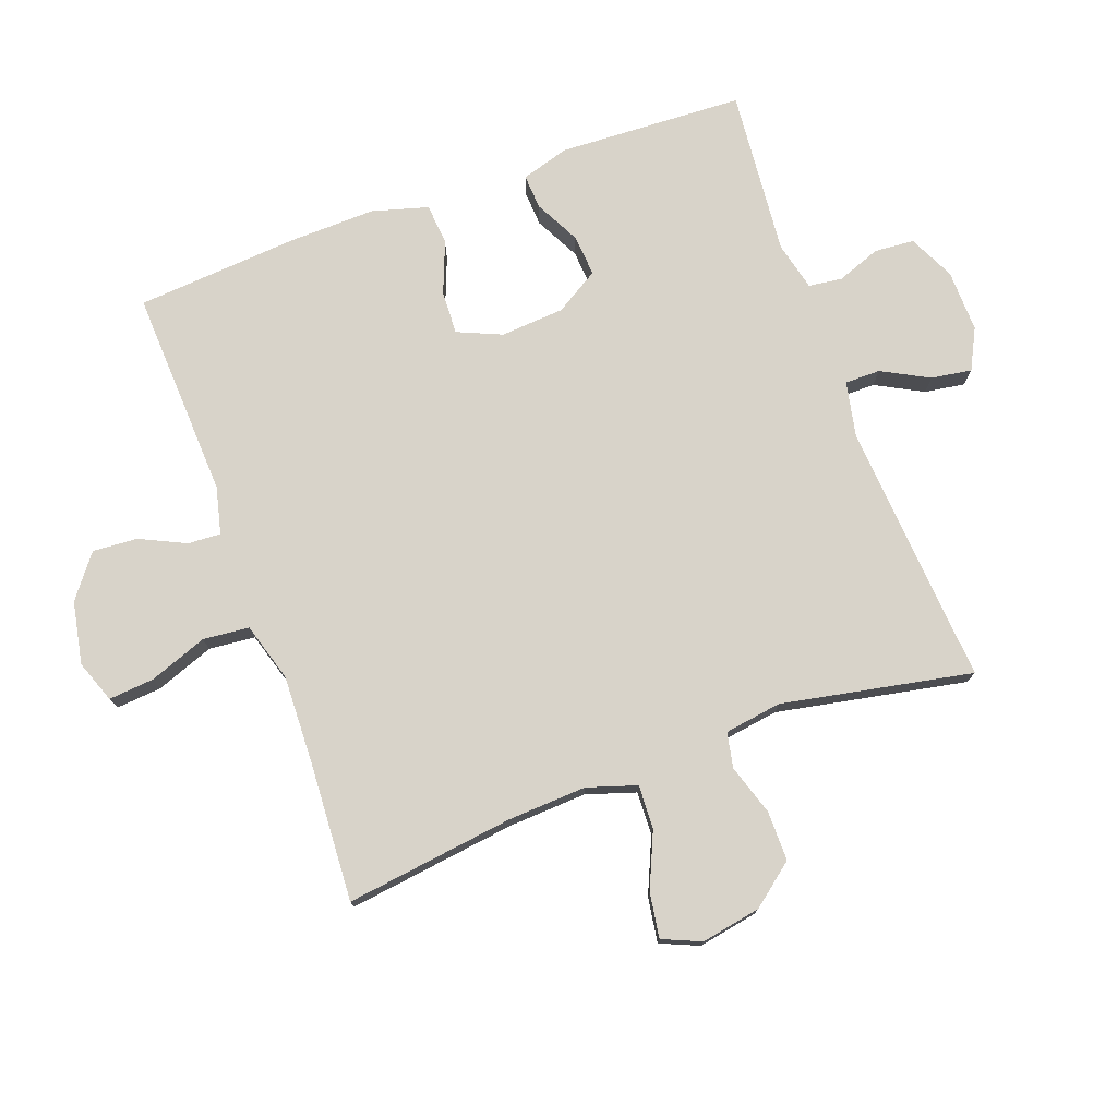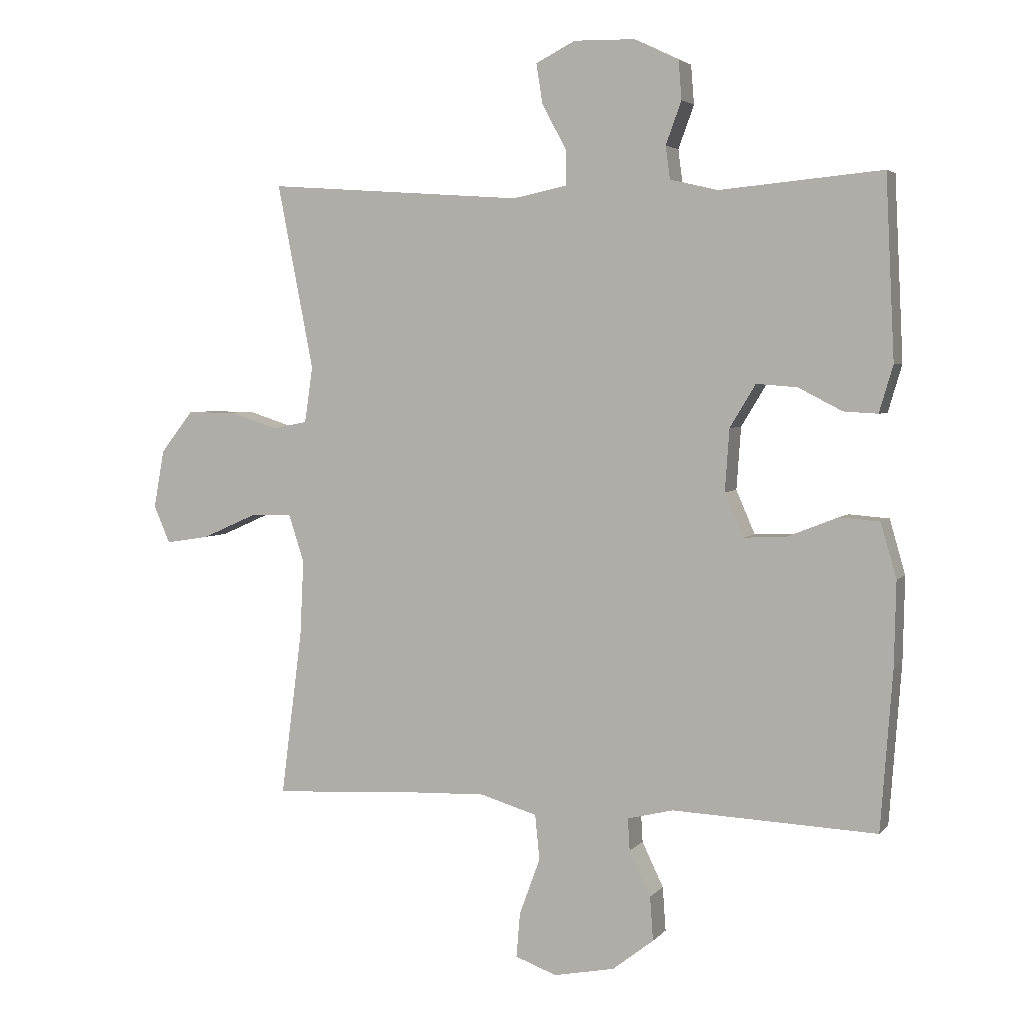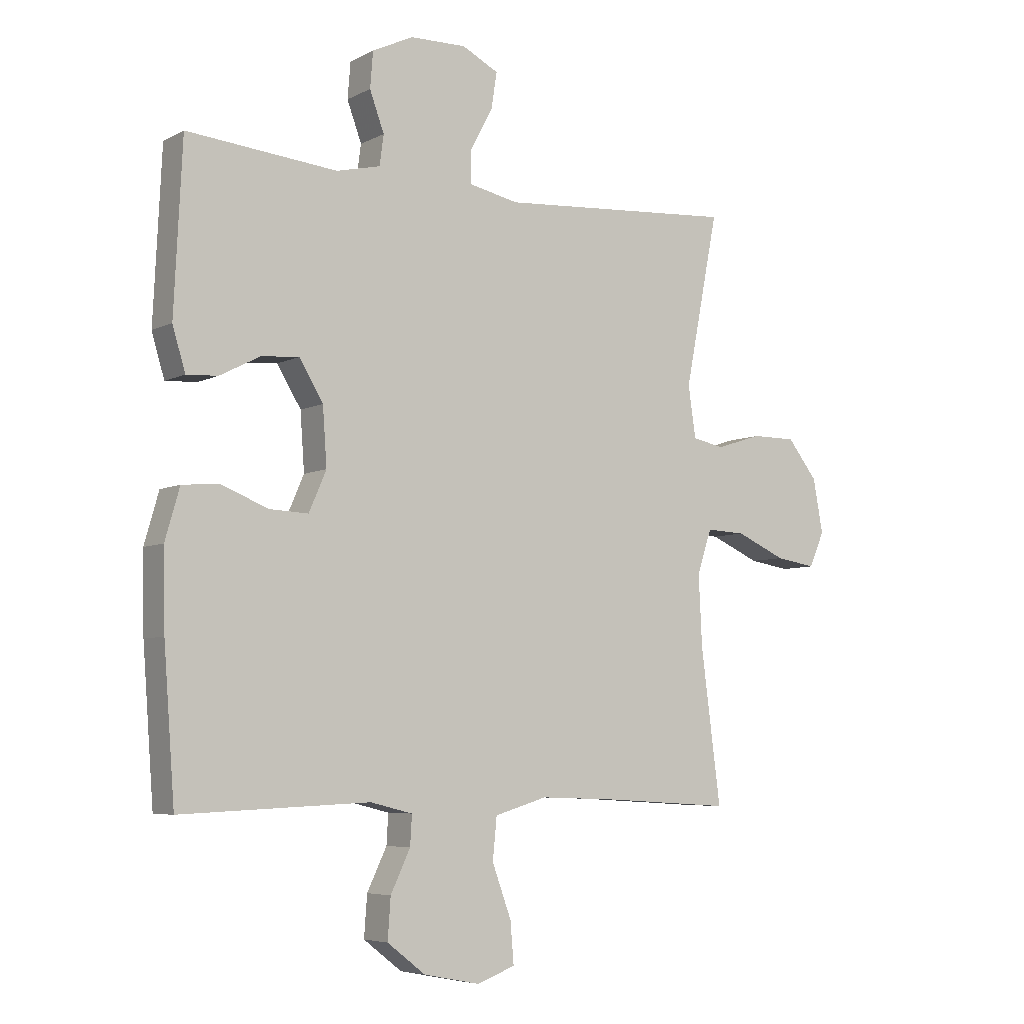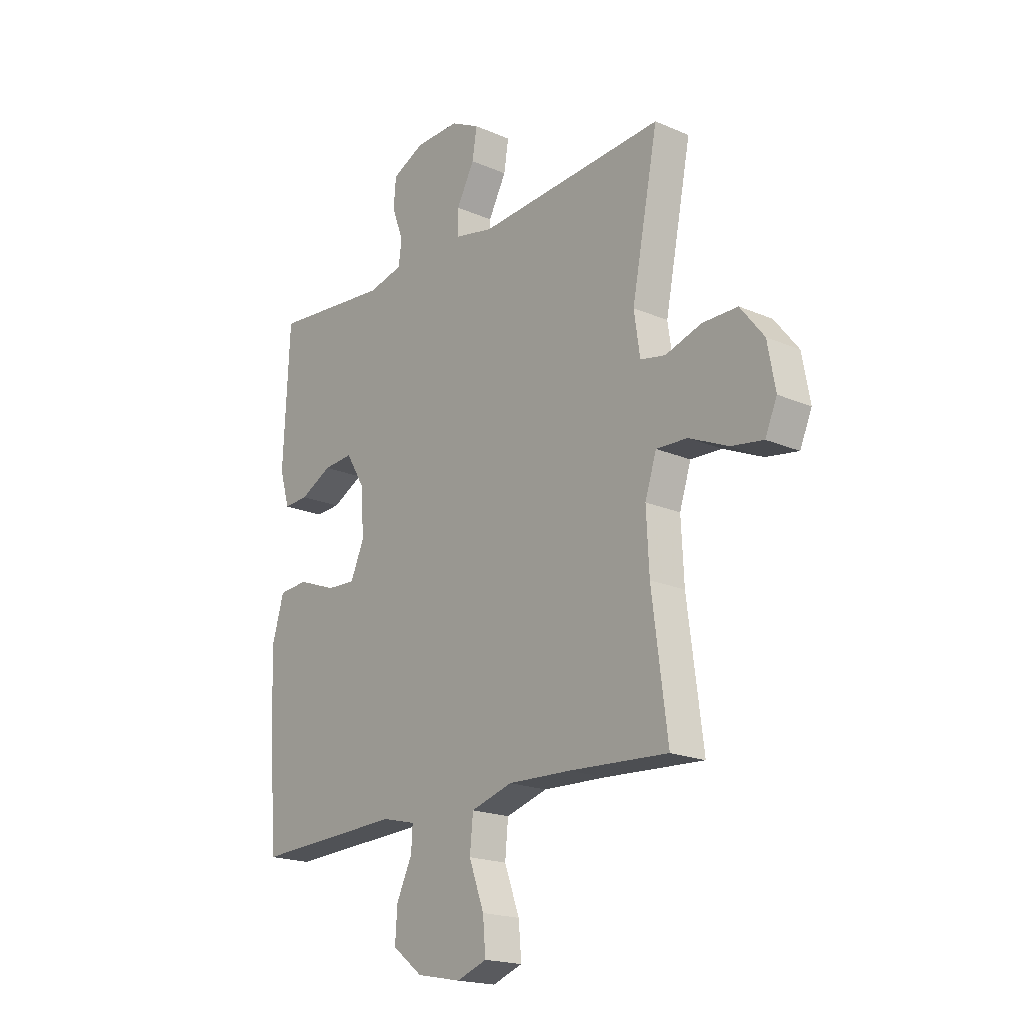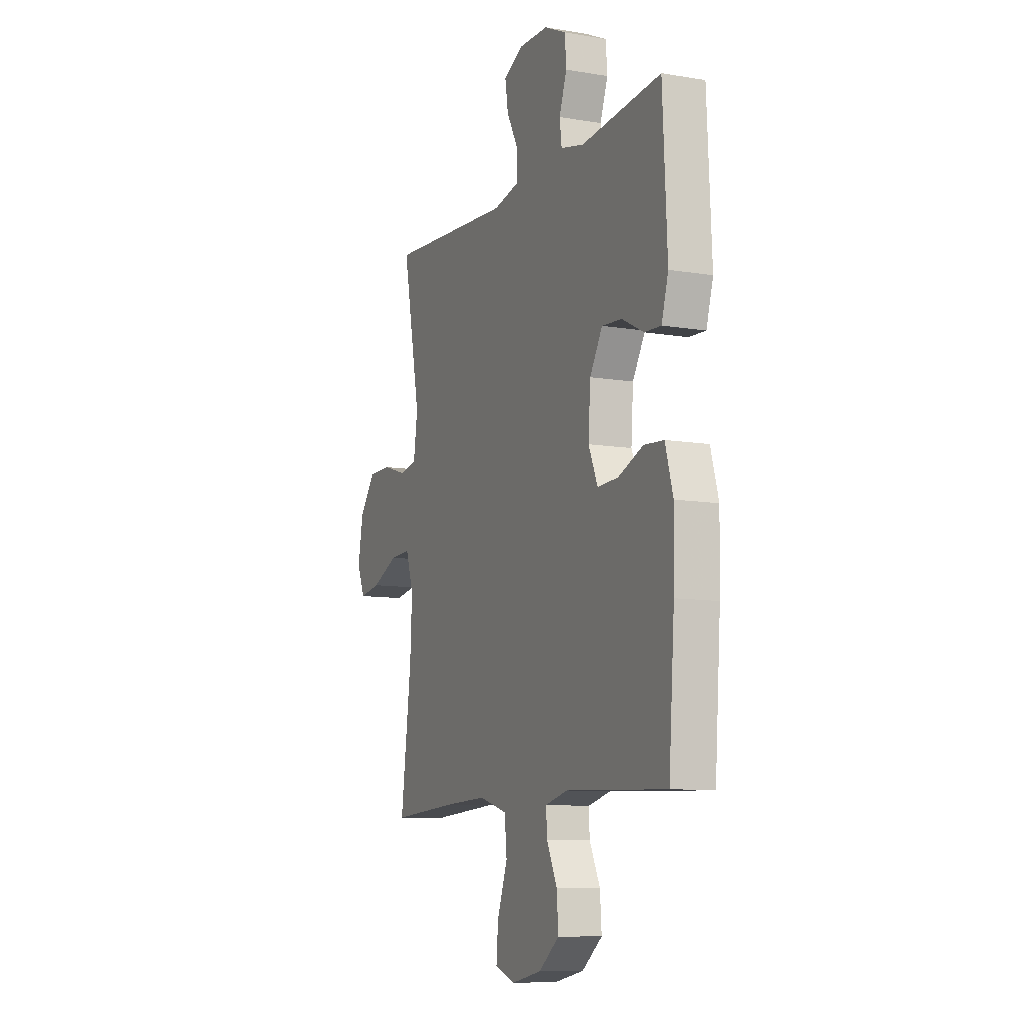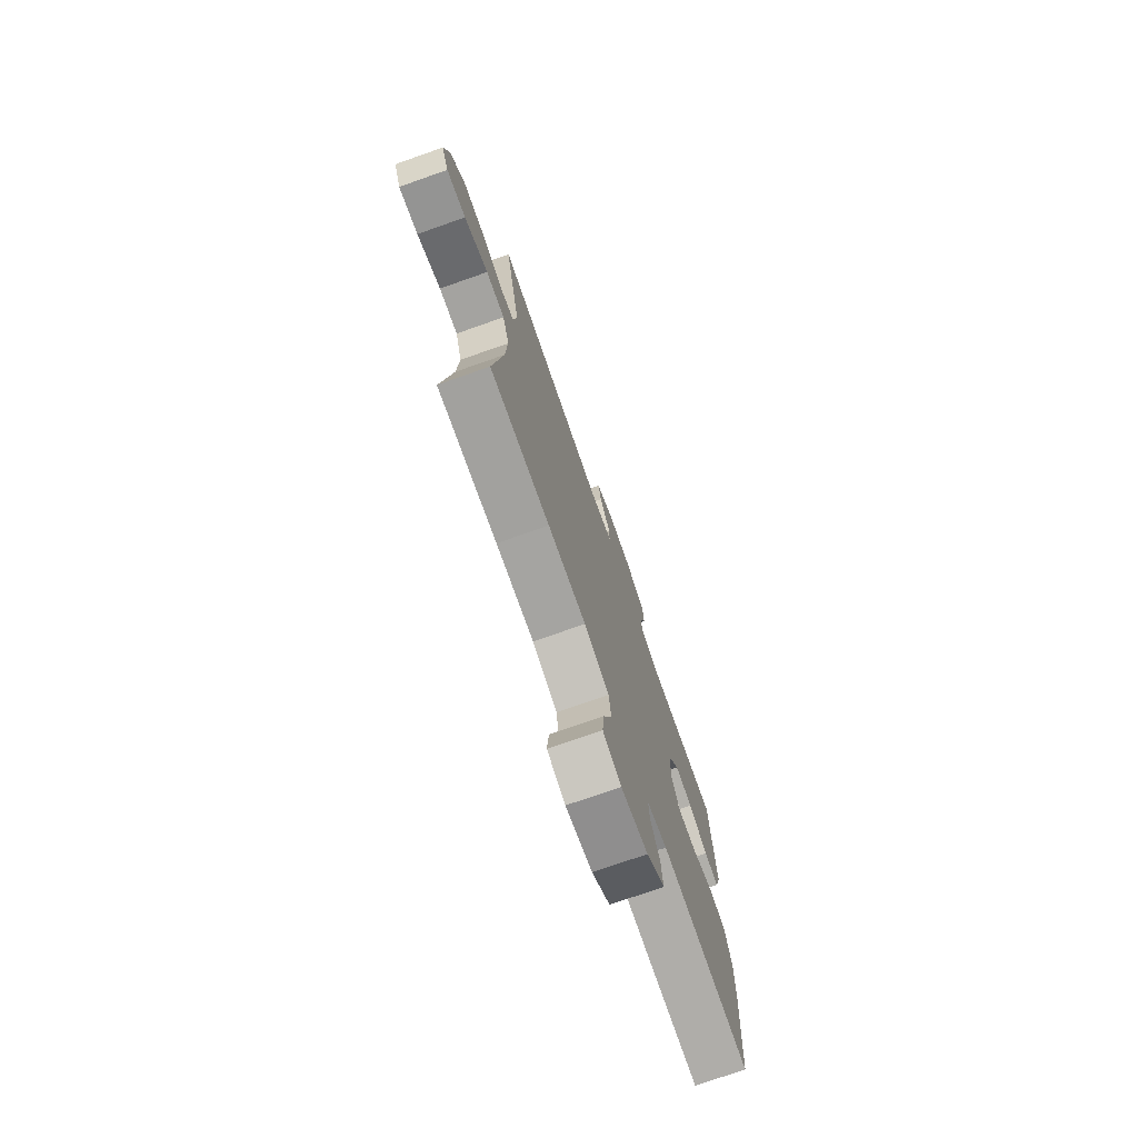
<metadata>
{"format":"obj","ext":"obj","renderer":"f3d","projection":"perspective","resolution":1024,"background":"white","views":[{"elev":75.9,"azim":-110.2,"up":"+Y"},{"elev":3.9,"azim":20.2,"up":"+Z"},{"elev":-5.9,"azim":146.0,"up":"+Z"},{"elev":-19.2,"azim":-129.3,"up":"+Z"},{"elev":-9.8,"azim":66.5,"up":"+Z"},{"elev":-75.2,"azim":-70.7,"up":"+Z"}]}
</metadata>
<code>
v -0.5 0.07 0.5
v -0.09 0.07 0.471
v -0.004 0.07 0.489
v -0.004 0.07 0.544
v -0.043 0.07 0.617
v -0.053 0.07 0.68
v 0.01 0.07 0.712
v 0.107 0.07 0.71
v 0.178 0.07 0.676
v 0.183 0.07 0.614
v 0.158 0.07 0.546
v 0.165 0.07 0.494
v 0.241 0.07 0.476
v 0.5 0.07 0.5
v 0.514 0.07 0.211
v 0.492 0.07 0.137
v 0.438 0.07 0.14
v 0.368 0.07 0.176
v 0.303 0.07 0.181
v 0.262 0.07 0.113
v 0.255 0.07 0.014
v 0.285 0.07 -0.055
v 0.352 0.07 -0.052
v 0.433 0.07 -0.02
v 0.497 0.07 -0.025
v 0.522 0.07 -0.112
v 0.519 0.07 -0.246
v 0.5 0.07 -0.5
v 0.174 0.07 -0.486
v 0.101 0.07 -0.504
v 0.104 0.07 -0.555
v 0.138 0.07 -0.626
v 0.143 0.07 -0.696
v 0.077 0.07 -0.747
v -0.02 0.07 -0.766
v -0.086 0.07 -0.742
v -0.08 0.07 -0.671
v -0.047 0.07 -0.581
v -0.054 0.07 -0.509
v -0.145 0.07 -0.482
v -0.283 0.07 -0.487
v -0.5 0.07 -0.5
v -0.466 0.07 -0.237
v -0.46 0.07 -0.115
v -0.485 0.07 -0.038
v -0.553 0.07 -0.041
v -0.639 0.07 -0.079
v -0.709 0.07 -0.09
v -0.735 0.07 -0.03
v -0.718 0.07 0.063
v -0.666 0.07 0.129
v -0.589 0.07 0.129
v -0.51 0.07 0.104
v -0.455 0.07 0.115
v -0.442 0.07 0.204
v -0.5 0 0.5
v -0.09 0 0.471
v -0.004 0 0.489
v -0.004 0 0.544
v -0.043 0 0.617
v -0.053 0 0.68
v 0.01 0 0.712
v 0.107 0 0.71
v 0.178 0 0.676
v 0.183 0 0.614
v 0.158 0 0.546
v 0.165 0 0.494
v 0.241 0 0.476
v 0.5 0 0.5
v 0.514 0 0.211
v 0.492 0 0.137
v 0.438 0 0.14
v 0.368 0 0.176
v 0.303 0 0.181
v 0.262 0 0.113
v 0.255 0 0.014
v 0.285 0 -0.055
v 0.352 0 -0.052
v 0.433 0 -0.02
v 0.497 0 -0.025
v 0.522 0 -0.112
v 0.519 0 -0.246
v 0.5 0 -0.5
v 0.174 0 -0.486
v 0.101 0 -0.504
v 0.104 0 -0.555
v 0.138 0 -0.626
v 0.143 0 -0.696
v 0.077 0 -0.747
v -0.02 0 -0.766
v -0.086 0 -0.742
v -0.08 0 -0.671
v -0.047 0 -0.581
v -0.054 0 -0.509
v -0.145 0 -0.482
v -0.283 0 -0.487
v -0.5 0 -0.5
v -0.466 0 -0.237
v -0.46 0 -0.115
v -0.485 0 -0.038
v -0.553 0 -0.041
v -0.639 0 -0.079
v -0.709 0 -0.09
v -0.735 0 -0.03
v -0.718 0 0.063
v -0.666 0 0.129
v -0.589 0 0.129
v -0.51 0 0.104
v -0.455 0 0.115
v -0.442 0 0.204
f 50 51 52 53
f 48 49 50 53
f 46 47 48 53
f 45 46 53 54
f 44 45 54
f 41 42 43
f 40 41 43 44
f 39 40 44 54
f 35 36 37 38
f 35 38 39
f 34 35 39
f 31 32 33 34
f 30 31 34 39
f 29 30 39 54
f 23 24 25 26
f 22 23 26 27
f 15 16 17 18
f 13 14 15 18
f 12 13 18 19
f 8 9 10 11
f 8 11 12
f 7 8 12
f 4 5 6 7
f 3 4 7 12
f 2 3 12 19
f 55 1 2 19
f 22 27 28 29
f 21 22 29 54
f 20 21 54 55
f 19 20 55
f 108 107 106 105
f 108 105 104 103
f 108 103 102 101
f 109 108 101 100
f 109 100 99
f 98 97 96
f 99 98 96 95
f 109 99 95 94
f 93 92 91 90
f 94 93 90
f 94 90 89
f 89 88 87 86
f 94 89 86 85
f 109 94 85 84
f 81 80 79 78
f 82 81 78 77
f 73 72 71 70
f 73 70 69 68
f 74 73 68 67
f 66 65 64 63
f 67 66 63
f 67 63 62
f 62 61 60 59
f 67 62 59 58
f 74 67 58 57
f 74 57 56 110
f 84 83 82 77
f 109 84 77 76
f 110 109 76 75
f 110 75 74
f 1 56 57 2
f 2 57 58 3
f 3 58 59 4
f 4 59 60 5
f 5 60 61 6
f 6 61 62 7
f 7 62 63 8
f 8 63 64 9
f 9 64 65 10
f 10 65 66 11
f 11 66 67 12
f 12 67 68 13
f 13 68 69 14
f 14 69 70 15
f 15 70 71 16
f 16 71 72 17
f 17 72 73 18
f 18 73 74 19
f 19 74 75 20
f 20 75 76 21
f 21 76 77 22
f 22 77 78 23
f 23 78 79 24
f 24 79 80 25
f 25 80 81 26
f 26 81 82 27
f 27 82 83 28
f 28 83 84 29
f 29 84 85 30
f 30 85 86 31
f 31 86 87 32
f 32 87 88 33
f 33 88 89 34
f 34 89 90 35
f 35 90 91 36
f 36 91 92 37
f 37 92 93 38
f 38 93 94 39
f 39 94 95 40
f 40 95 96 41
f 41 96 97 42
f 42 97 98 43
f 43 98 99 44
f 44 99 100 45
f 45 100 101 46
f 46 101 102 47
f 47 102 103 48
f 48 103 104 49
f 49 104 105 50
f 50 105 106 51
f 51 106 107 52
f 52 107 108 53
f 53 108 109 54
f 54 109 110 55
f 55 110 56 1

</code>
